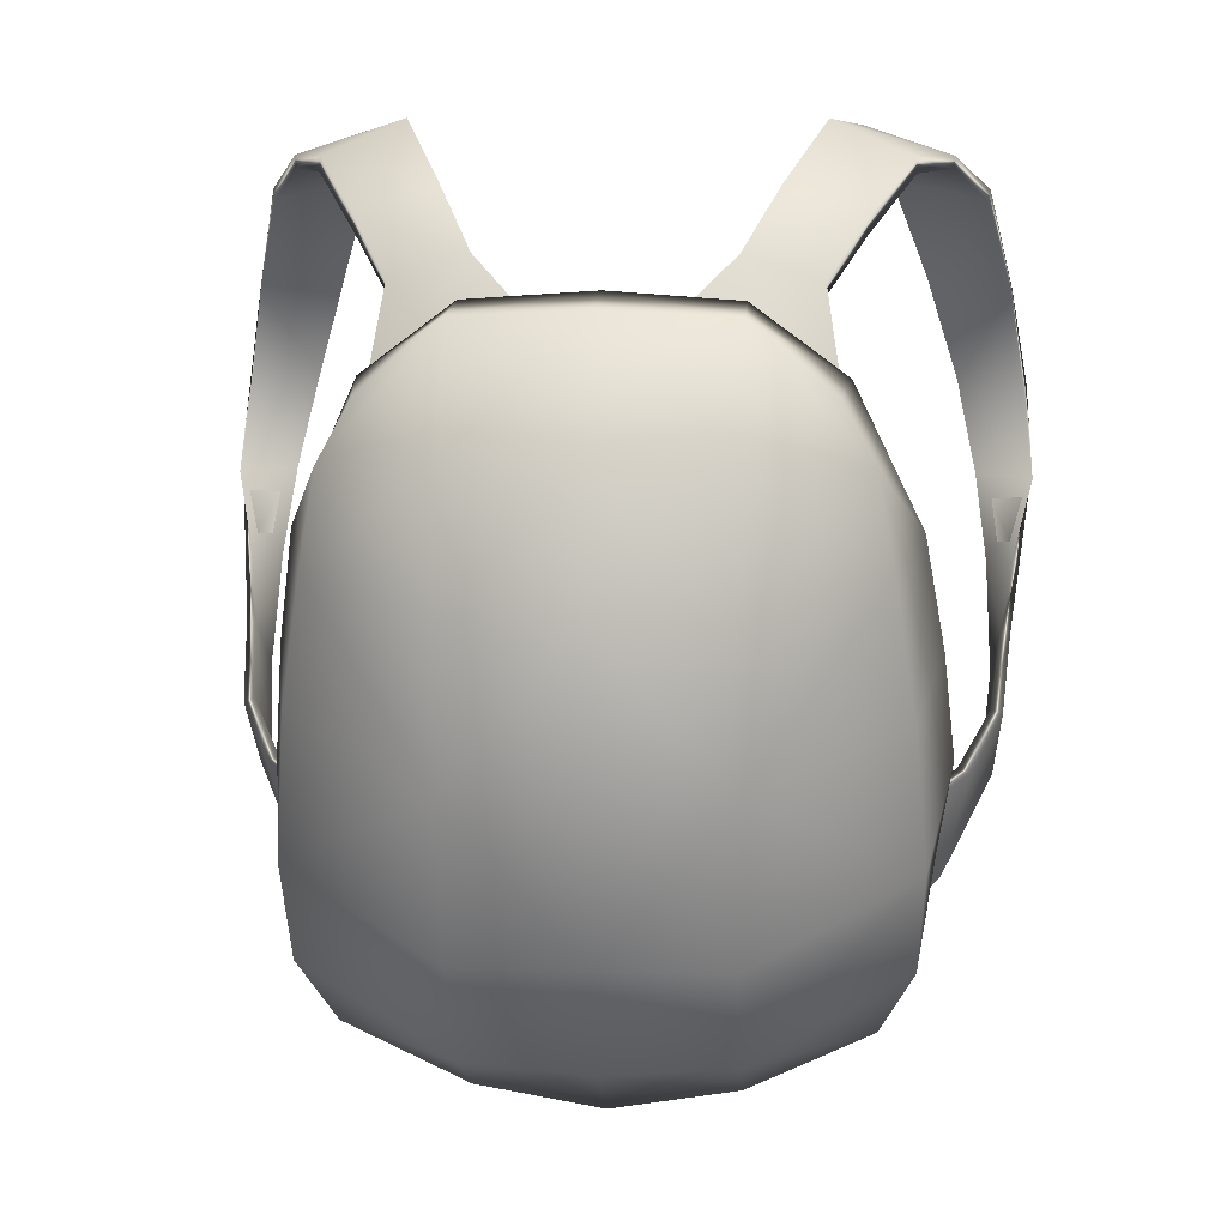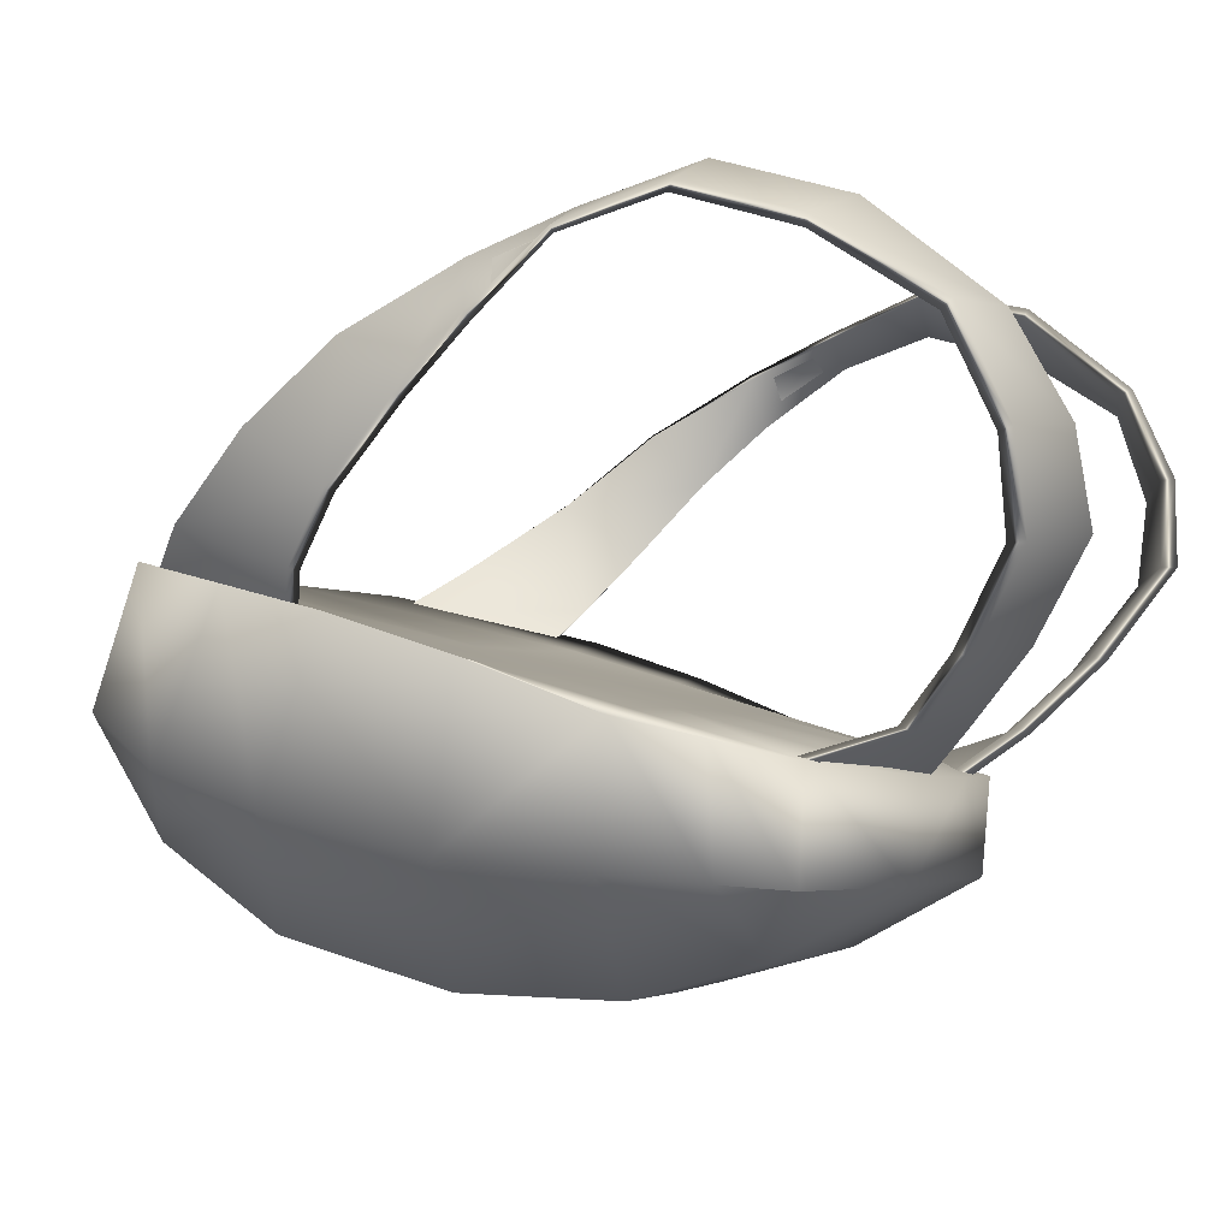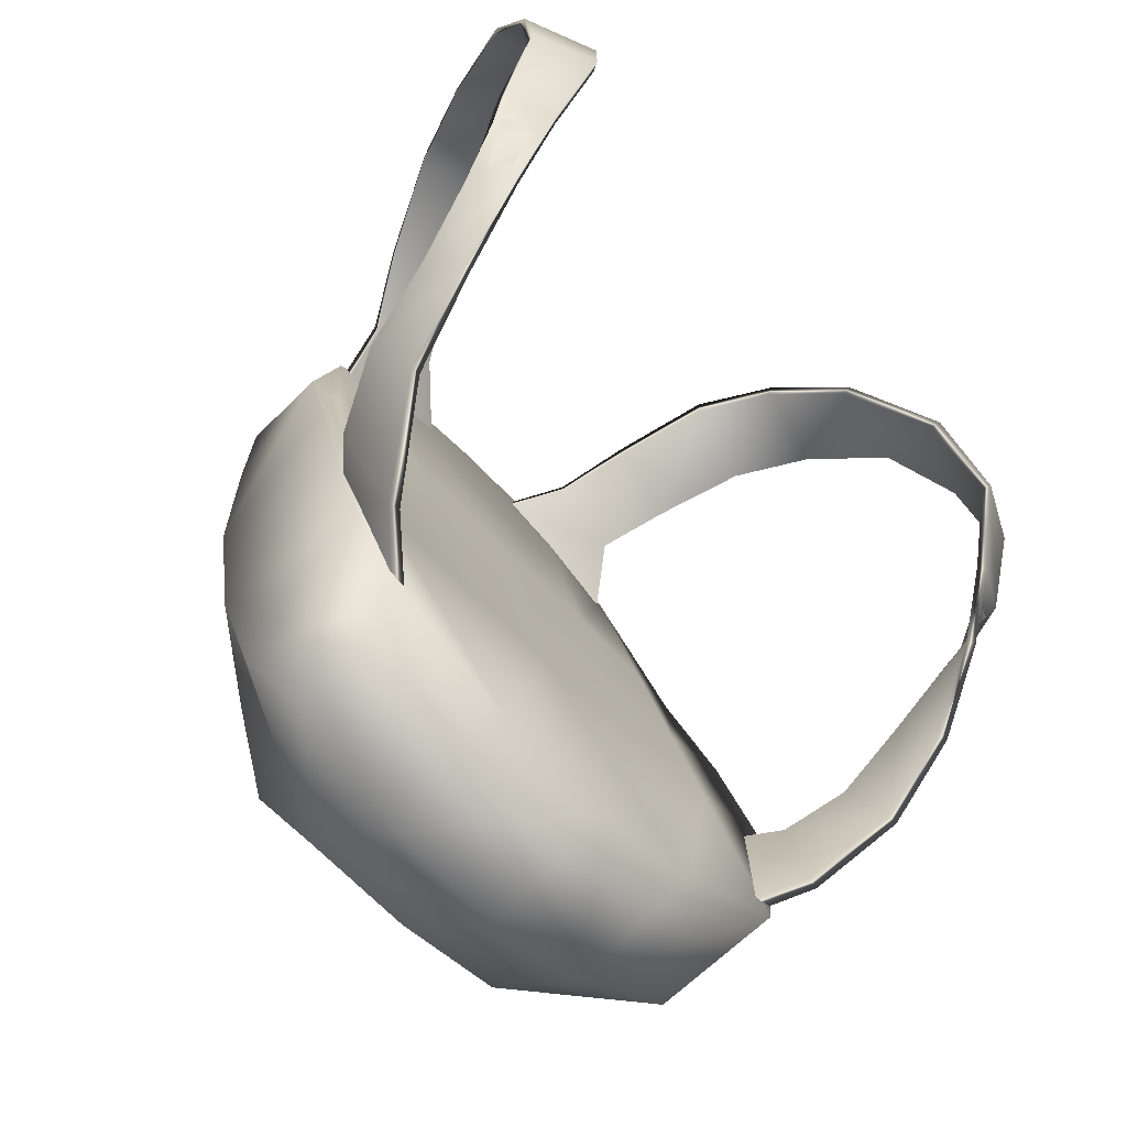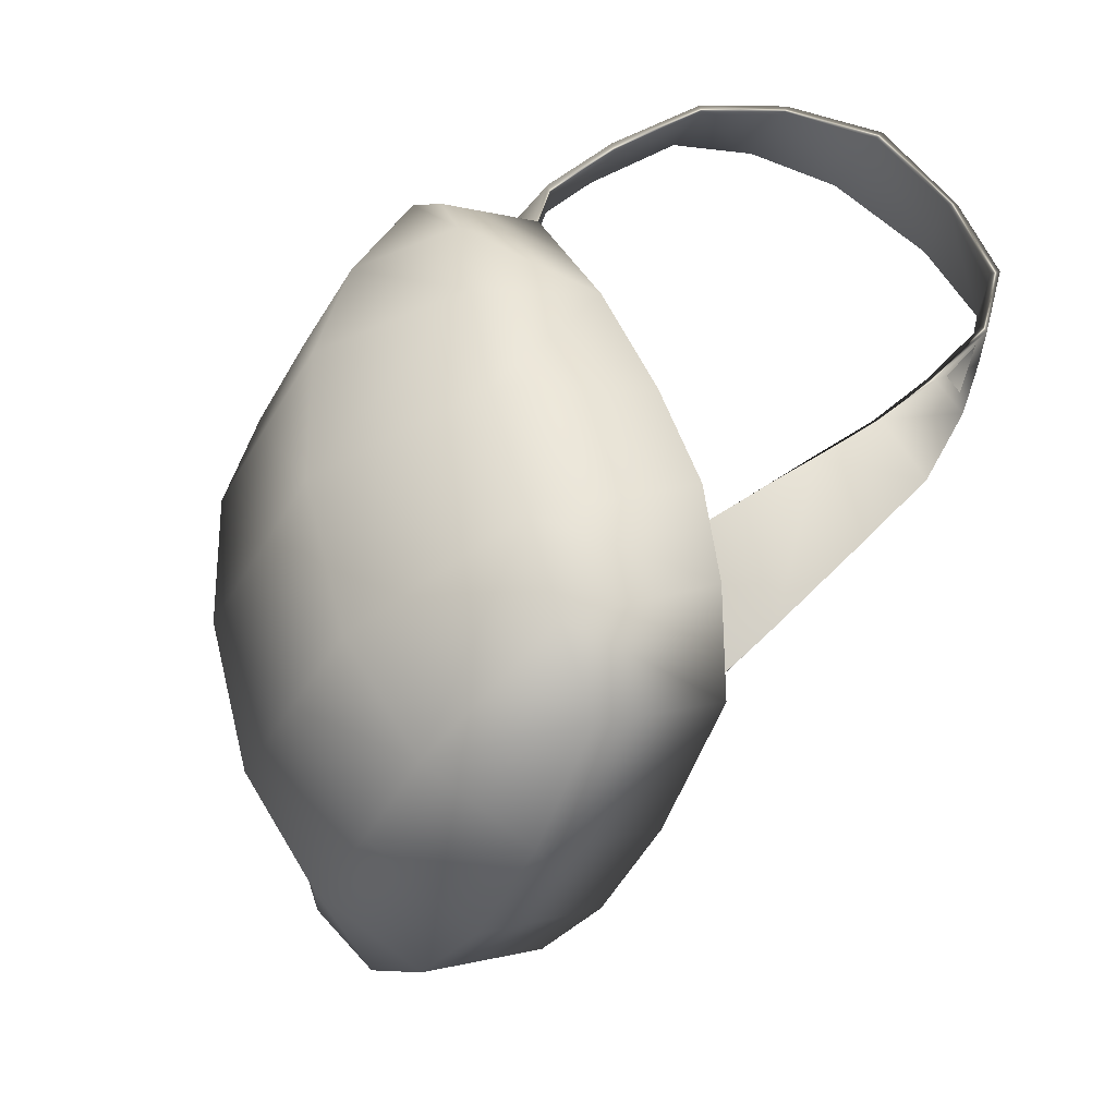
<metadata>
{"format":"obj","ext":"obj","renderer":"f3d","projection":"perspective","resolution":1024,"background":"white","views":[{"elev":10.4,"azim":-175.8,"up":"+Y"},{"elev":-3.0,"azim":109.7,"up":"+Z"},{"elev":-51.7,"azim":-49.8,"up":"+Y"},{"elev":-36.8,"azim":-115.8,"up":"+Y"}]}
</metadata>
<code>
g f_backpack_default
v -3.312 82.28 -4.594
v -2.493 81.02 -5.914
v -4.148 80.47 -5.993
v -4.96 81.59 -4.815
v -1.393 80.02 -6.784
v -4.465 78.42 -6.606
v -4.185 83.46 -2.877
v -3.312 82.28 -4.594
v -4.96 81.59 -4.815
v -5.926 82.72 -3.117
v -4.834 83.33 -1.177
v -6.708 82.76 -1.421
v -5.511 82.47 0.6061
v -7.519 82.05 0.4201
v -6.348 80.35 2.294
v -8.131 80.04 1.739
v -7.076 78.07 2.963
v -6.348 80.35 2.294
v -8.131 80.04 1.739
v -8.499 77.9 2.373
v -7.482 76.1 2.254
v -8.692 76.04 1.799
v -7.719 74.27 1.528
v -8.692 76.04 1.799
v -8.214 74.44 0.5629
v -7.927 73.12 -0.6466
v -7.719 74.27 1.528
v -7.796 72.03 0.3908
v -7.547 70.17 -1.027
v -7.676 71.77 -2.115
v -6.956 70.8 -3.327
v -6.399 68.33 -2.458
v -5.121 67.24 -3.412
v -5.964 70.29 -4.135
v -4.96 81.59 -4.815
v -4.148 80.47 -5.993
v -4.174 80.77 -6.11
v -4.943 81.92 -4.886
v -5.926 82.72 -3.117
v -5.9 83.05 -3.115
v -6.708 82.76 -1.421
v -6.739 83.02 -1.346
v -7.519 82.05 0.4201
v -7.577 82.28 0.5997
v -8.131 80.04 1.739
v -8.17 80.1 1.97
v -8.499 77.9 2.373
v -8.566 77.99 2.571
v -8.692 76.04 1.799
v -8.656 75.97 1.947
v -8.214 74.44 0.5629
v -8.379 74.36 0.6895
v -7.927 73.12 -0.6466
v -8.135 73.03 -0.5633
v -7.676 71.77 -2.115
v -8.135 73.03 -0.5633
v -7.93 71.66 -2.063
v -7.676 71.77 -2.115
v -7.232 70.69 -3.344
v -6.956 70.8 -3.327
v -6.254 70.18 -4.198
v -5.964 70.29 -4.135
v -4.943 81.92 -4.886
v -4.174 80.77 -6.11
v -2.549 81.3 -6.03
v -3.327 82.58 -4.671
v -4.509 78.71 -6.741
v -1.467 80.28 -6.917
v -5.9 83.05 -3.115
v -4.943 81.92 -4.886
v -4.193 83.78 -2.88
v -6.739 83.02 -1.346
v -4.877 83.63 -1.118
v -7.577 82.28 0.5997
v -5.584 82.71 0.7216
v -8.17 80.1 1.97
v -6.445 80.47 2.539
v -8.566 77.99 2.571
v -8.17 80.1 1.97
v -6.445 80.47 2.539
v -7.189 78.16 3.152
v -8.656 75.97 1.947
v -7.627 76.03 2.41
v -8.379 74.36 0.6895
v -7.887 74.2 1.652
v -8.135 73.03 -0.5633
v -7.887 74.2 1.652
v -8.014 71.95 0.4646
v -7.93 71.66 -2.063
v -8.135 73.03 -0.5633
v -7.804 70.1 -0.981
v -6.698 68.27 -2.482
v -7.232 70.69 -3.344
v -6.254 70.18 -4.198
v -5.448 67.19 -3.482
v -3.327 82.58 -4.671
v -2.549 81.3 -6.03
v -2.493 81.02 -5.914
v -3.312 82.28 -4.594
v -4.193 83.78 -2.88
v -4.185 83.46 -2.877
v -4.877 83.63 -1.118
v -4.834 83.33 -1.177
v -5.584 82.71 0.7216
v -5.511 82.47 0.6061
v -6.445 80.47 2.539
v -6.348 80.35 2.294
v -7.189 78.16 3.152
v -7.076 78.07 2.963
v -7.627 76.03 2.41
v -7.482 76.1 2.254
v -7.887 74.2 1.652
v -7.719 74.27 1.528
v -8.014 71.95 0.4646
v -7.719 74.27 1.528
v -7.796 72.03 0.3908
v -7.804 70.1 -0.981
v -8.014 71.95 0.4646
v -7.547 70.17 -1.027
v -6.399 68.33 -2.458
v -6.698 68.27 -2.482
v -5.121 67.24 -3.412
v -5.448 67.19 -3.482
v -4.465 78.42 -6.606
v -4.509 78.71 -6.741
v -1.467 80.28 -6.917
v -1.393 80.02 -6.784
v 2.488e-10 68.37 -9.746
v -2.72 68.37 -9.746
v -2.72 65.97 -8.056
v 1.807e-12 65.74 -8.056
v -6.215 69.66 -7.463
v -6.089 67.52 -6.741
v -5.379 65.95 -5.685
v -2.72 64.65 -5.623
v 7.007e-14 64.19 -5.623
v 2.72 65.97 -8.056
v 2.72 68.37 -9.746
v 6.215 69.66 -7.463
v 6.089 67.52 -6.741
v 5.379 65.95 -5.685
v 2.72 64.65 -5.623
v 6.558 69.07 -3.527
v 6.857 71.12 -4.029
v 1.555e-13 65.45 -2.869
v 2.72 65.83 -2.903
v 5.673 67.01 -3.025
v 5.939 72.76 -8.209
v 2.72 71.86 -10.72
v 5.508 75.57 -8.492
v 2.757 75.16 -10.79
v 2.72 68.37 -9.746
v 6.134 76 -5.812
v 6.591 73.47 -4.805
v 5.508 75.57 -8.492
v 2.757 77.8 -10.07
v 5.151 77.56 -8.64
v 2.72 80.31 -8.721
v 4.435 78.83 -8.761
v 2.488e-10 68.37 -9.746
v 2.72 71.86 -10.72
v 1.562e-09 71.84 -10.72
v -2.72 71.86 -10.72
v 3.222e-09 75.12 -10.83
v -2.757 75.16 -10.79
v 2.054e-08 77.84 -10.09
v -2.757 77.8 -10.07
v -2.72 68.37 -9.746
v 1.877e-09 80.43 -8.694
v -2.72 80.31 -8.721
v 2.757 75.16 -10.79
v 2.757 77.8 -10.07
v 2.72 80.31 -8.721
v -2.72 71.86 -10.72
v -5.939 72.76 -8.209
v -5.508 75.57 -8.492
v -2.757 75.16 -10.79
v -5.508 75.57 -8.492
v -2.757 77.8 -10.07
v -5.151 77.56 -8.64
v -2.72 80.31 -8.721
v -4.435 78.83 -8.761
v -6.591 73.47 -4.805
v -5.139 73.48 -4.937
v -5.329 71.18 -4.257
v -6.857 71.12 -4.029
v -2.72 71.2 -4.342
v -2.72 73.48 -4.953
v 1.171e-10 71.21 -4.377
v 4.606e-10 73.48 -4.972
v -2.72 76.02 -5.635
v 1.566e-09 76.02 -5.638
v -2.72 80.47 -6.826
v -4.682 79.01 -6.571
v -4.929 76.02 -5.686
v -6.134 76 -5.812
v -5.408 77.5 -6.192
v 1.156e-09 80.66 -6.852
v -2.72 65.83 -2.903
v 1.555e-13 65.45 -2.869
v -5.673 67.01 -3.025
v 2.72 73.48 -4.953
v 2.72 71.2 -4.342
v 5.139 73.48 -4.937
v 5.329 71.18 -4.257
v 6.591 73.47 -4.805
v 6.857 71.12 -4.029
v 4.929 76.02 -5.686
v 2.72 76.02 -5.635
v 4.682 79.01 -6.571
v 6.134 76 -5.812
v 5.408 77.5 -6.192
v 2.72 80.47 -6.826
v 2.72 65.83 -2.903
v 5.673 67.01 -3.025
v 6.558 69.07 -3.527
v -6.558 69.07 -3.527
v -6.215 69.66 -7.463
v -6.857 71.12 -4.029
v -6.558 69.07 -3.527
v -6.089 67.52 -6.741
v -5.939 72.76 -8.209
v -6.591 73.47 -4.805
v -6.134 76 -5.812
v -5.508 75.57 -8.492
v -5.673 67.01 -3.025
v -5.379 65.95 -5.685
v -2.72 64.65 -5.623
v -2.72 65.83 -2.903
v 1.555e-13 65.45 -2.869
v 7.007e-14 64.19 -5.623
v -6.134 76 -5.812
v -5.151 77.56 -8.64
v -5.408 77.5 -6.192
v -4.435 78.83 -8.761
v -4.682 79.01 -6.571
v -2.72 80.31 -8.721
v -2.72 80.47 -6.826
v -2.72 80.31 -8.721
v 1.156e-09 80.66 -6.852
v 1.877e-09 80.43 -8.694
v 3.312 82.28 -4.594
v 4.96 81.59 -4.815
v 4.148 80.47 -5.993
v 2.493 81.02 -5.914
v 1.393 80.02 -6.784
v 4.465 78.42 -6.606
v 4.185 83.46 -2.877
v 5.926 82.72 -3.117
v 4.96 81.59 -4.815
v 3.312 82.28 -4.594
v 4.834 83.33 -1.177
v 6.708 82.76 -1.421
v 5.511 82.47 0.6061
v 7.519 82.05 0.4201
v 6.348 80.35 2.294
v 8.131 80.04 1.739
v 7.076 78.07 2.963
v 8.498 77.9 2.373
v 8.131 80.04 1.739
v 6.348 80.35 2.294
v 7.482 76.1 2.254
v 8.692 76.04 1.799
v 7.719 74.27 1.528
v 8.692 76.04 1.799
v 8.214 74.44 0.5629
v 7.927 73.12 -0.6466
v 7.719 74.27 1.528
v 7.796 72.03 0.3908
v 7.547 70.17 -1.027
v 7.676 71.77 -2.115
v 6.956 70.8 -3.327
v 6.399 68.33 -2.458
v 5.121 67.24 -3.412
v 5.964 70.29 -4.135
v 4.96 81.59 -4.815
v 4.943 81.92 -4.886
v 4.174 80.77 -6.11
v 4.148 80.47 -5.993
v 5.926 82.72 -3.117
v 5.9 83.05 -3.115
v 6.708 82.76 -1.421
v 6.739 83.02 -1.346
v 7.519 82.05 0.4201
v 7.577 82.28 0.5997
v 8.131 80.04 1.739
v 8.17 80.1 1.97
v 8.498 77.9 2.373
v 8.566 77.99 2.571
v 8.692 76.04 1.799
v 8.656 75.97 1.947
v 8.214 74.44 0.5629
v 8.379 74.36 0.6895
v 7.927 73.12 -0.6466
v 8.135 73.03 -0.5633
v 7.676 71.77 -2.115
v 8.135 73.03 -0.5633
v 7.93 71.66 -2.063
v 7.676 71.77 -2.115
v 7.232 70.69 -3.344
v 6.956 70.8 -3.327
v 6.254 70.18 -4.198
v 5.964 70.29 -4.135
v 4.943 81.92 -4.886
v 3.327 82.58 -4.671
v 2.549 81.3 -6.03
v 4.174 80.77 -6.11
v 4.509 78.71 -6.741
v 1.467 80.28 -6.917
v 5.9 83.05 -3.115
v 4.193 83.78 -2.88
v 4.943 81.92 -4.886
v 6.739 83.02 -1.346
v 4.877 83.63 -1.118
v 7.577 82.28 0.5997
v 5.584 82.71 0.7216
v 8.17 80.1 1.97
v 6.445 80.47 2.539
v 8.566 77.99 2.571
v 7.189 78.16 3.152
v 6.445 80.47 2.539
v 8.17 80.1 1.97
v 8.656 75.97 1.947
v 7.627 76.03 2.41
v 8.379 74.36 0.6895
v 7.887 74.2 1.652
v 8.135 73.03 -0.5633
v 7.887 74.2 1.652
v 8.014 71.95 0.4646
v 7.93 71.66 -2.063
v 7.804 70.1 -0.981
v 8.135 73.03 -0.5633
v 6.698 68.27 -2.482
v 7.232 70.69 -3.344
v 6.254 70.18 -4.198
v 5.448 67.19 -3.482
v 3.327 82.58 -4.671
v 3.312 82.28 -4.594
v 2.493 81.02 -5.914
v 2.549 81.3 -6.03
v 4.193 83.78 -2.88
v 4.185 83.46 -2.877
v 4.877 83.63 -1.118
v 4.834 83.33 -1.177
v 5.584 82.71 0.7216
v 5.511 82.47 0.6061
v 6.445 80.47 2.539
v 6.348 80.35 2.294
v 7.189 78.16 3.152
v 7.076 78.07 2.963
v 7.627 76.03 2.41
v 7.482 76.1 2.254
v 7.887 74.2 1.652
v 7.719 74.27 1.528
v 1.467 80.28 -6.917
v 8.014 71.95 0.4646
v 7.719 74.27 1.528
v 7.796 72.03 0.3908
v 7.804 70.1 -0.981
v 7.547 70.17 -1.027
v 8.014 71.95 0.4646
v 6.399 68.33 -2.458
v 6.698 68.27 -2.482
v 5.121 67.24 -3.412
v 5.448 67.19 -3.482
v 1.393 80.02 -6.784
v 4.509 78.71 -6.741
v 4.465 78.42 -6.606
v 2.72 80.31 -8.721
v 4.682 79.01 -6.571
v 2.72 80.47 -6.826
v 4.435 78.83 -8.761
v 5.408 77.5 -6.192
v 5.151 77.56 -8.64
v 6.134 76 -5.812
v 2.72 80.31 -8.721
v 1.156e-09 80.66 -6.852
v 1.877e-09 80.43 -8.694
g f_backpack_default_0
f 3 2 1
f 4 3 1
f 5 2 3
f 6 5 3
f 9 8 7
f 10 9 7
f 10 7 11
f 12 10 11
f 12 11 13
f 14 12 13
f 14 13 15
f 16 14 15
f 19 18 17
f 20 19 17
f 20 17 21
f 22 20 21
f 24 21 23
f 25 24 23
f 25 27 26
f 27 28 26
f 26 28 29
f 30 26 29
f 30 29 31
f 29 32 31
f 31 32 33
f 34 31 33
f 37 36 35
f 38 37 35
f 38 35 39
f 40 38 39
f 40 39 41
f 42 40 41
f 42 41 43
f 44 42 43
f 44 43 45
f 46 44 45
f 46 45 47
f 48 46 47
f 48 47 49
f 50 48 49
f 50 49 51
f 52 50 51
f 52 51 53
f 54 52 53
f 56 53 55
f 57 56 55
f 59 57 58
f 60 59 58
f 61 59 60
f 62 61 60
f 65 64 63
f 66 65 63
f 67 64 65
f 68 67 65
f 66 70 69
f 71 66 69
f 71 69 72
f 73 71 72
f 73 72 74
f 75 73 74
f 75 74 76
f 77 75 76
f 80 79 78
f 81 80 78
f 81 78 82
f 83 81 82
f 83 82 84
f 85 83 84
f 87 84 86
f 88 87 86
f 88 90 89
f 91 88 89
f 91 89 92
f 89 93 92
f 92 93 94
f 95 92 94
f 98 97 96
f 99 98 96
f 99 96 100
f 101 99 100
f 101 100 102
f 103 101 102
f 103 102 104
f 105 103 104
f 105 104 106
f 107 105 106
f 107 106 108
f 109 107 108
f 109 108 110
f 111 109 110
f 111 110 112
f 113 111 112
f 115 112 114
f 116 115 114
f 116 118 117
f 119 116 117
f 120 119 117
f 121 120 117
f 122 120 121
f 123 122 121
f 124 36 37
f 125 124 37
f 126 97 98
f 127 126 98
f 130 129 128
f 131 130 128
f 129 130 132
f 130 133 132
f 134 133 130
f 135 134 130
f 135 130 131
f 136 135 131
f 137 131 128
f 138 137 128
f 137 138 139
f 140 137 139
f 140 141 137
f 141 142 137
f 142 136 131
f 137 142 131
f 143 140 139
f 144 143 139
f 145 136 142
f 146 145 142
f 147 146 142
f 141 147 142
f 147 141 140
f 143 147 140
f 144 139 148
f 148 139 149
f 148 149 150
f 149 151 150
f 139 152 149
f 148 150 153
f 154 148 153
f 154 144 148
f 151 156 155
f 156 157 155
f 156 158 157
f 158 159 157
f 161 152 160
f 162 161 160
f 163 162 160
f 164 162 163
f 162 164 161
f 165 164 163
f 166 164 165
f 167 166 165
f 168 163 160
f 169 166 167
f 170 169 167
f 164 166 171
f 164 171 161
f 166 172 171
f 166 169 172
f 169 173 172
f 168 132 174
f 132 175 174
f 174 175 176
f 177 174 176
f 179 177 178
f 180 179 178
f 181 179 180
f 182 181 180
f 185 184 183
f 186 185 183
f 185 187 184
f 187 188 184
f 188 187 189
f 190 188 189
f 191 188 190
f 192 191 190
f 193 191 192
f 191 193 194
f 195 191 194
f 188 191 195
f 184 188 195
f 196 195 194
f 184 195 196
f 183 184 196
f 197 196 194
f 198 193 192
f 189 187 199
f 199 187 185
f 200 189 199
f 201 199 185
f 201 185 186
f 202 190 189
f 203 202 189
f 202 203 204
f 203 205 204
f 204 205 206
f 205 207 206
f 202 204 208
f 209 202 208
f 209 208 210
f 208 211 210
f 204 206 211
f 208 204 211
f 211 212 210
f 213 209 210
f 209 213 192
f 213 198 192
f 209 192 190
f 202 209 190
f 203 214 205
f 203 189 214
f 189 200 214
f 214 215 205
f 205 215 207
f 215 216 207
f 217 201 186
f 220 219 218
f 221 220 218
f 218 219 222
f 219 223 222
f 222 223 224
f 225 222 224
f 226 220 221
f 227 226 221
f 226 227 228
f 229 226 228
f 230 229 228
f 231 230 228
f 233 225 232
f 234 233 232
f 235 233 234
f 236 235 234
f 235 236 237
f 236 238 237
f 238 240 239
f 240 241 239
f 244 243 242
f 245 244 242
f 245 246 244
f 246 247 244
f 250 249 248
f 251 250 248
f 248 249 252
f 249 253 252
f 252 253 254
f 253 255 254
f 254 255 256
f 255 257 256
f 260 259 258
f 261 260 258
f 258 259 262
f 259 263 262
f 262 265 264
f 265 266 264
f 268 266 267
f 269 268 267
f 269 267 270
f 267 271 270
f 270 271 272
f 273 270 272
f 273 272 274
f 272 275 274
f 278 277 276
f 279 278 276
f 276 277 280
f 277 281 280
f 280 281 282
f 281 283 282
f 282 283 284
f 283 285 284
f 284 285 286
f 285 287 286
f 286 287 288
f 287 289 288
f 288 289 290
f 289 291 290
f 290 291 292
f 291 293 292
f 292 293 294
f 293 295 294
f 294 297 296
f 297 298 296
f 298 300 299
f 300 301 299
f 300 302 301
f 302 303 301
f 306 305 304
f 307 306 304
f 307 308 306
f 308 309 306
f 305 311 310
f 312 305 310
f 310 311 313
f 311 314 313
f 313 314 315
f 314 316 315
f 315 316 317
f 316 318 317
f 321 320 319
f 322 321 319
f 319 320 323
f 320 324 323
f 323 324 325
f 324 326 325
f 325 328 327
f 328 329 327
f 329 331 330
f 332 329 330
f 330 331 333
f 334 330 333
f 334 333 335
f 333 336 335
f 339 338 337
f 340 339 337
f 337 338 341
f 338 342 341
f 341 342 343
f 342 344 343
f 343 344 345
f 344 346 345
f 345 346 347
f 346 348 347
f 347 348 349
f 348 350 349
f 349 350 351
f 350 352 351
f 351 352 353
f 352 354 353
f 340 355 339
f 353 357 356
f 357 358 356
f 358 360 359
f 361 358 359
f 360 362 359
f 362 363 359
f 362 364 363
f 364 365 363
f 355 366 339
f 368 367 278
f 279 368 278
f 371 370 369
f 370 372 369
f 372 370 373
f 374 372 373
f 374 373 375
f 150 374 375
f 377 371 376
f 378 377 376

</code>
